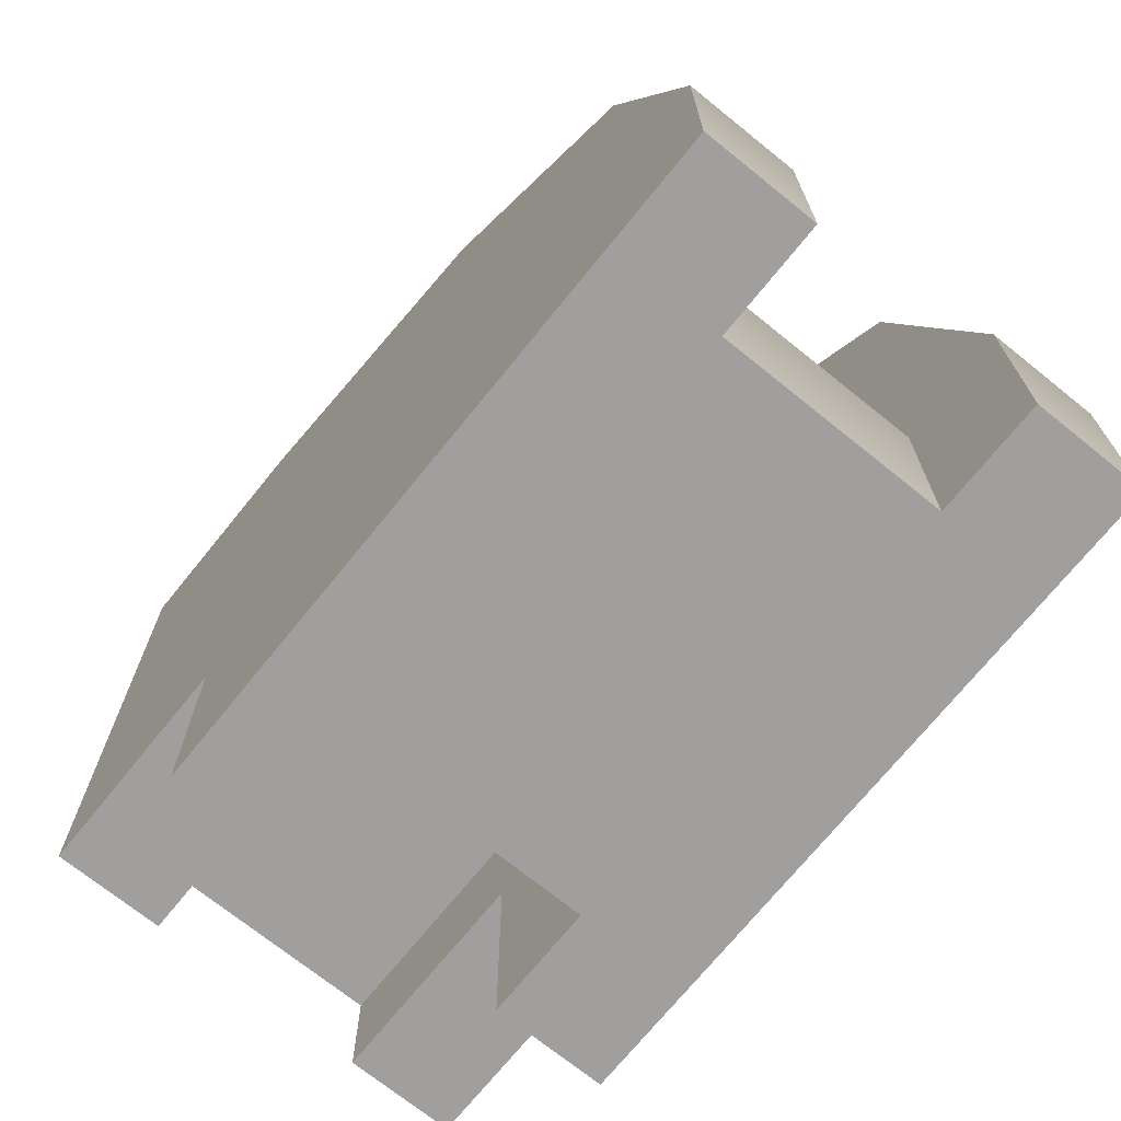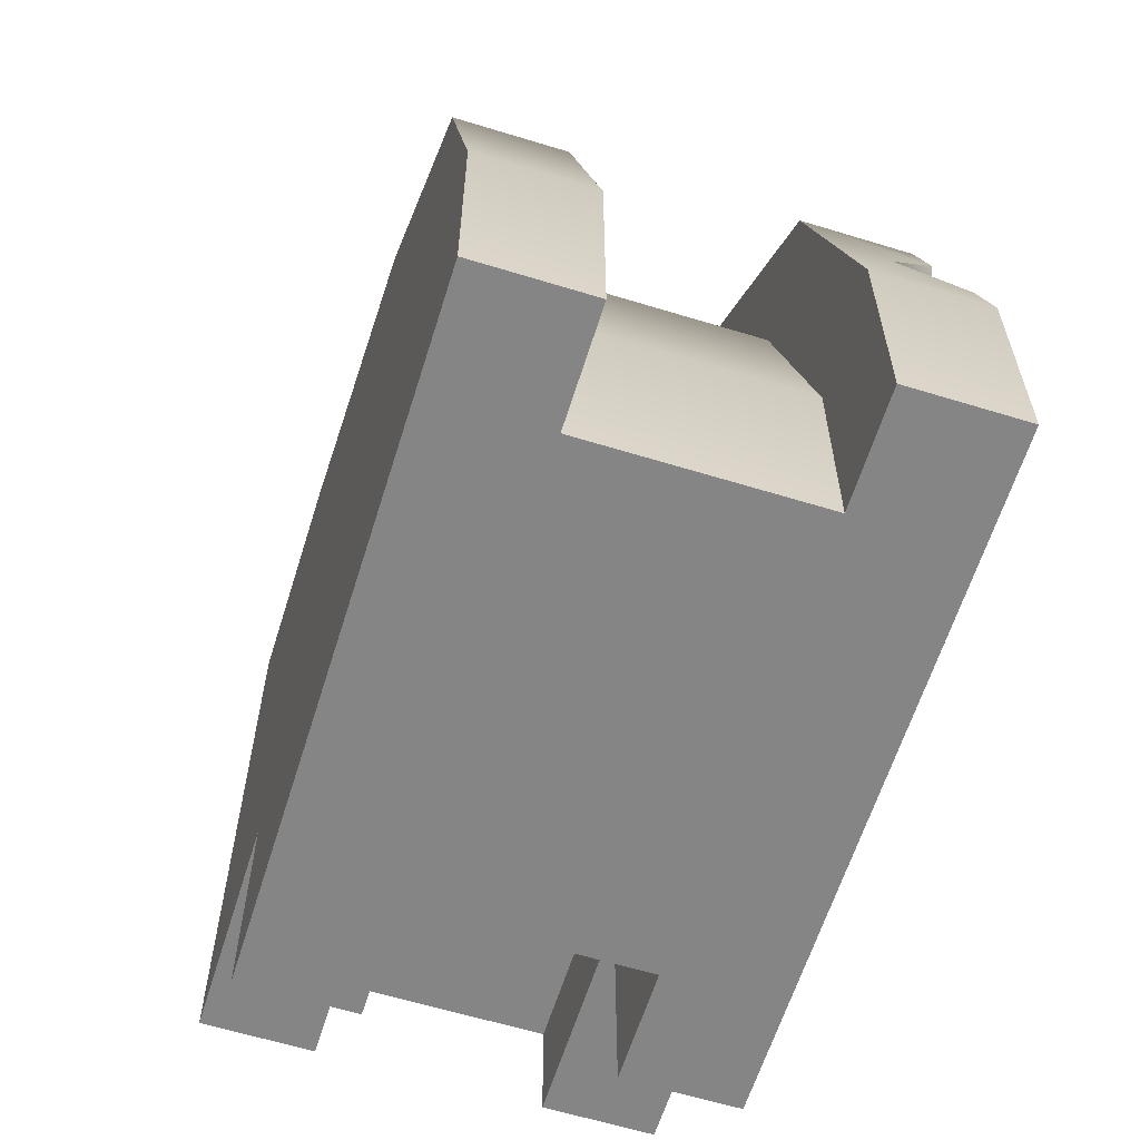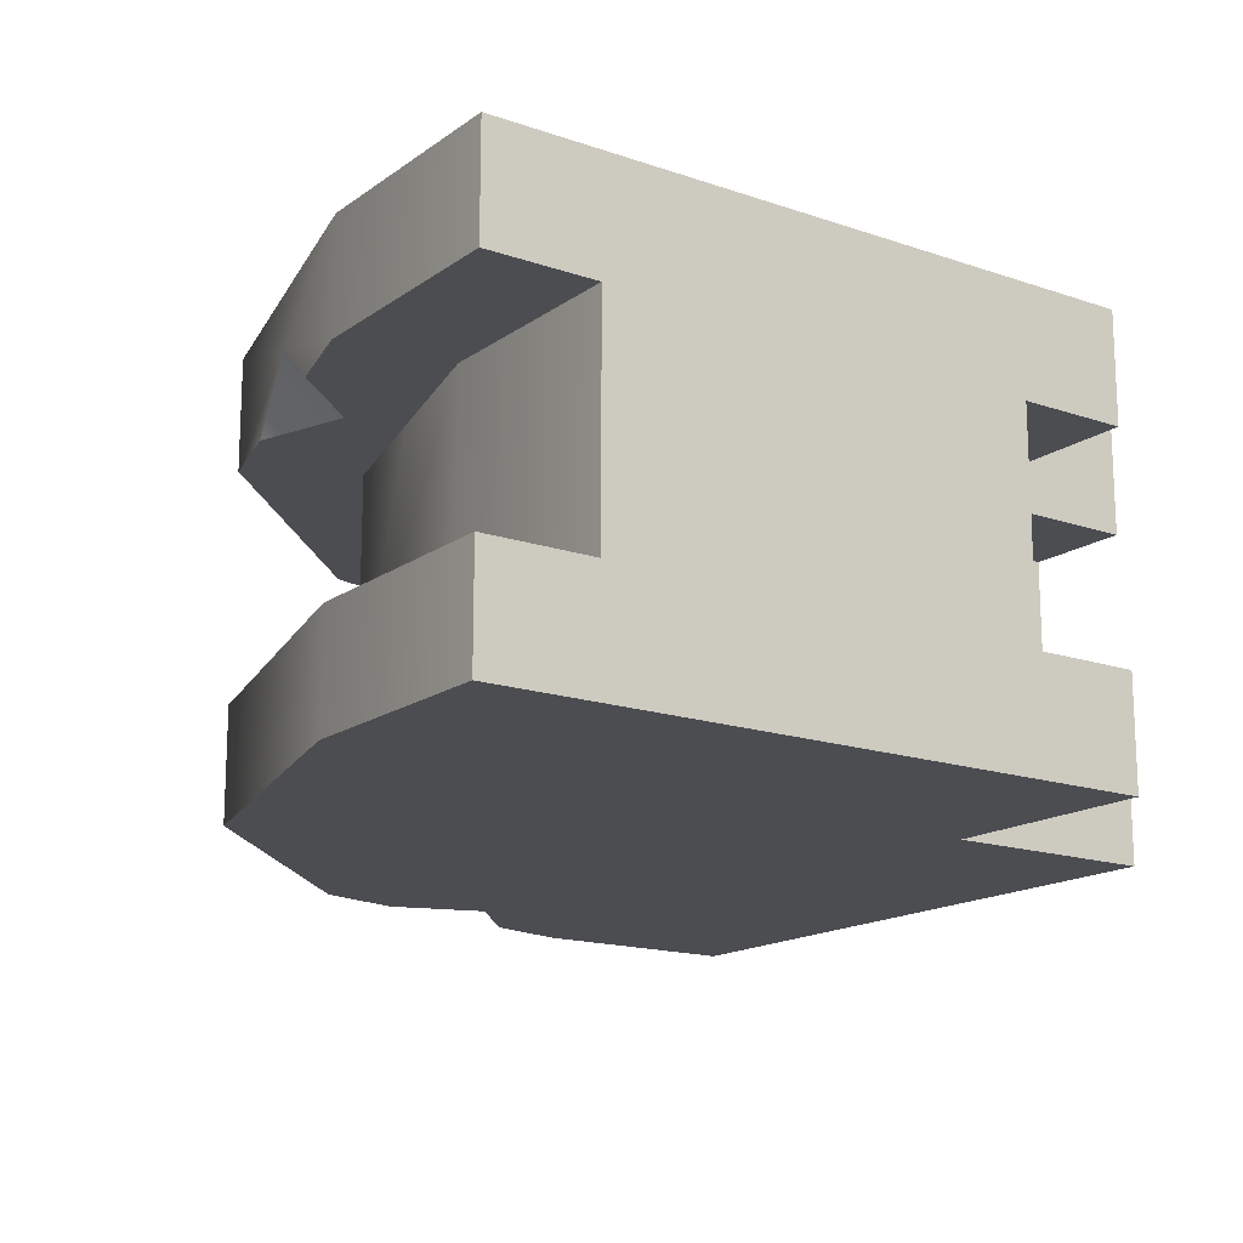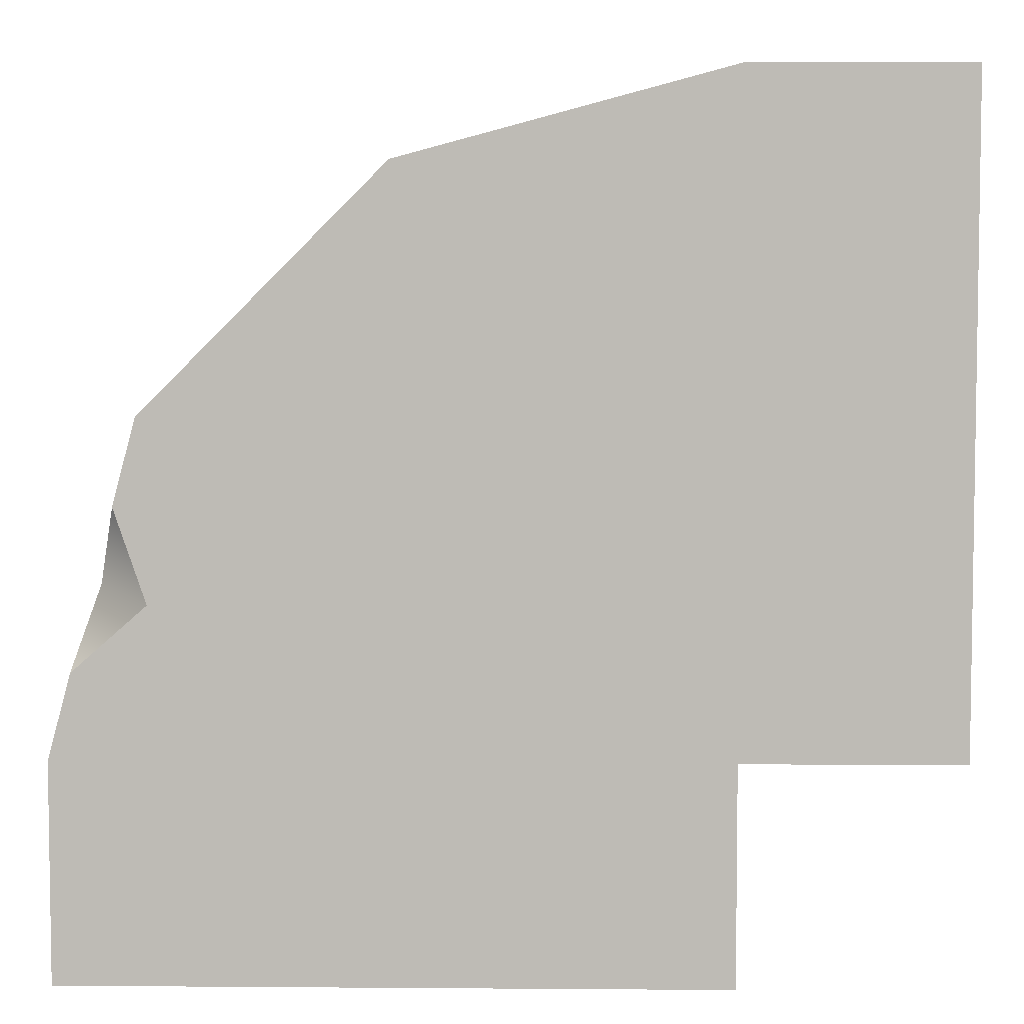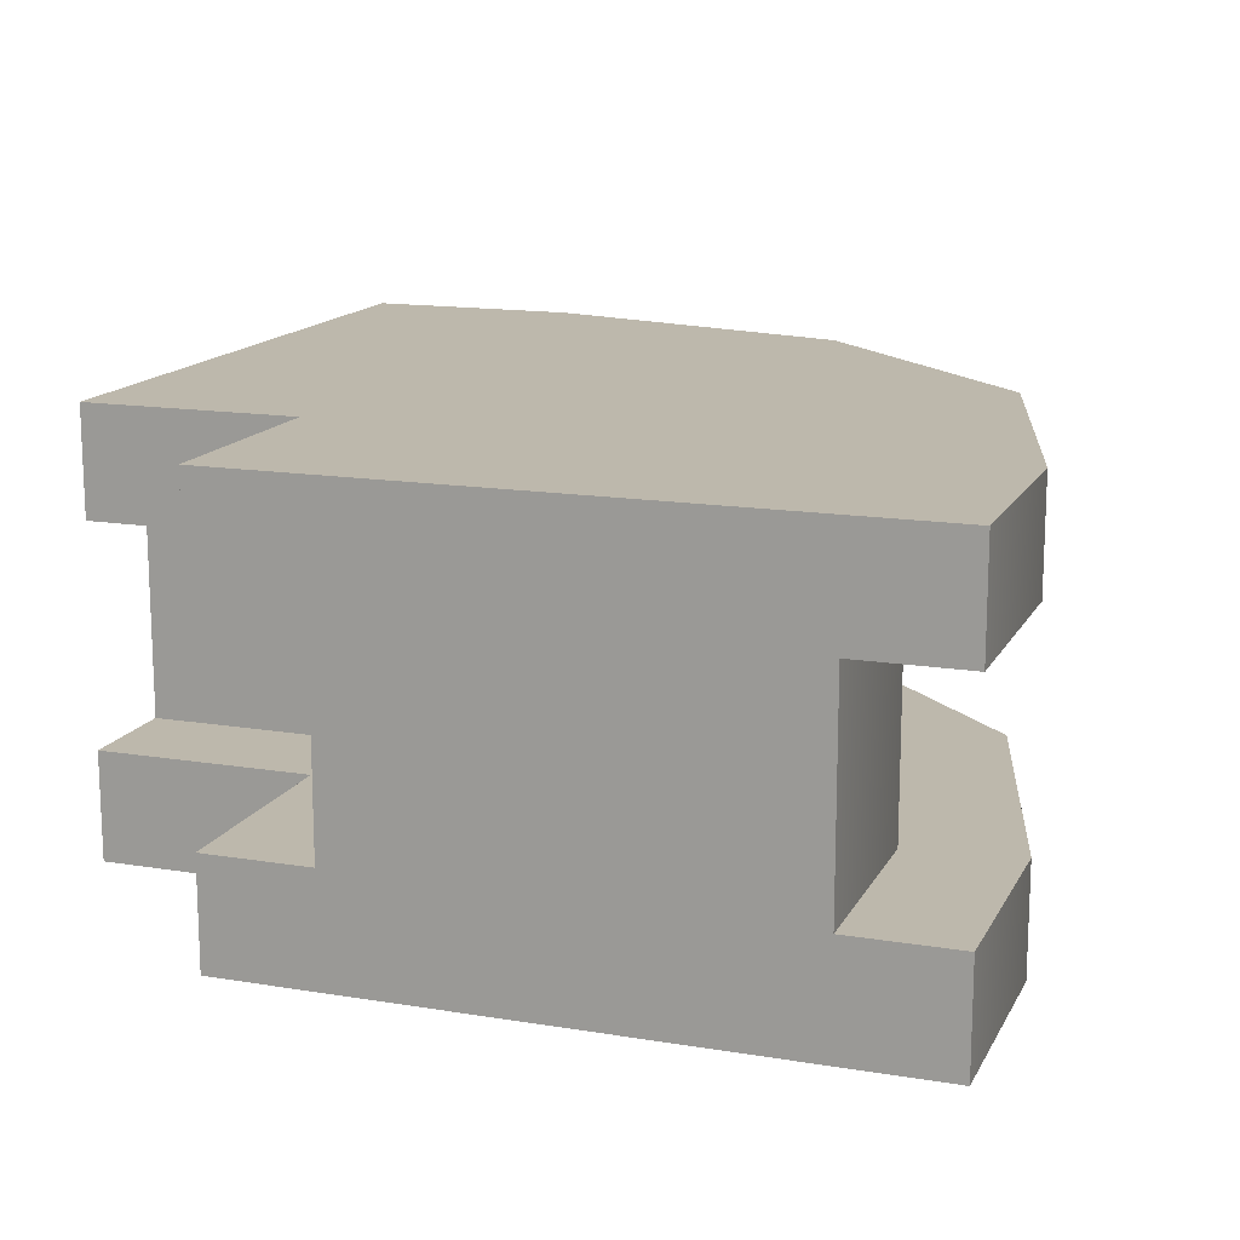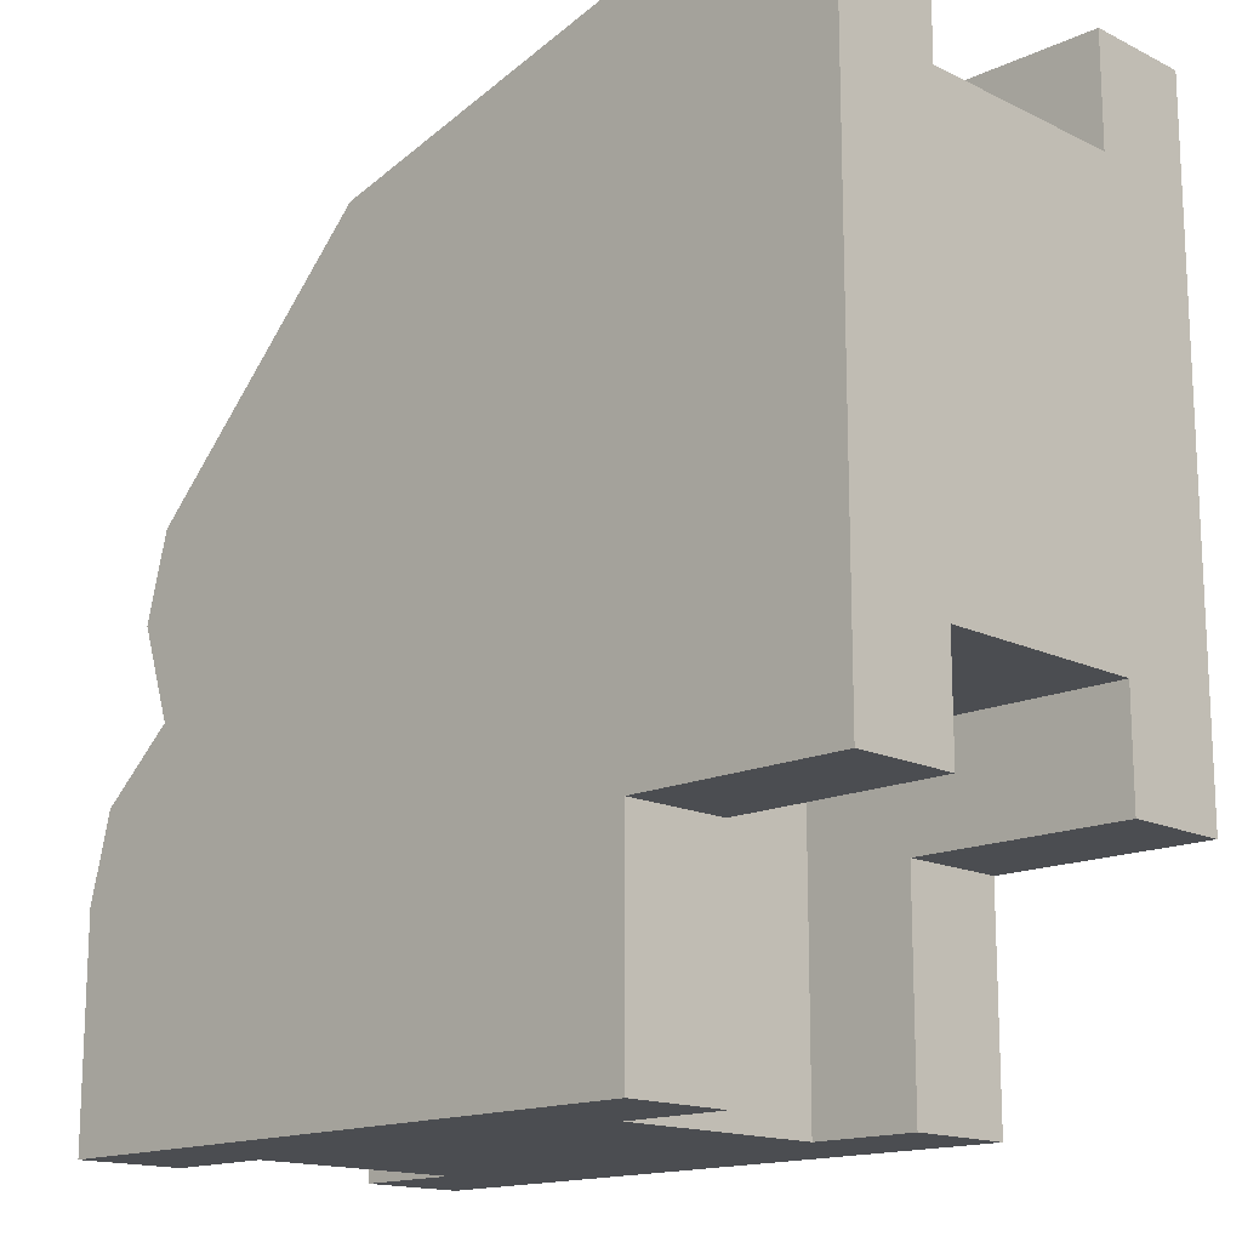
<metadata>
{"format":"obj","ext":"obj","renderer":"f3d","projection":"perspective","resolution":1024,"background":"white","views":[{"elev":-71.4,"azim":51.1,"up":"+Y"},{"elev":-61.9,"azim":72.7,"up":"+Y"},{"elev":-16.1,"azim":-125.3,"up":"+Z"},{"elev":5.4,"azim":-178.7,"up":"+Y"},{"elev":14.9,"azim":19.5,"up":"+Z"},{"elev":-15.6,"azim":-135.5,"up":"+Y"}]}
</metadata>
<code>
o border-corner.002
v -0.1629 0.2115 -0.1
v -0.15 0.2598 -0.05
v -0.2224 0.2792 -0.1
v -0.07756 0.2404 -0.1
v 0.2792 -0.2224 -0.4
v 0.2598 -0.15 -0.35
v 0.2115 -0.1629 -0.4
v 0.2404 -0.07756 -0.4
v -0.5 -0.3 -0.3
v -0.3 -0.3 -0.3
v -0.5 -0.3 -0.4
v -0.3 -0.3 -0.4
v 0.3 -0.5 -0.4
v 0.3 -0.3 -0.4
v -0.3 -0.5 -0.4
v 0 0.2196 -0.4
v 0.2196 -0 -0.4
v -0.3 0.3 -0.4
v -0.5 0.3 -0.4
v 0.2196 -0 -0.3
v 0 0.2196 -0.3
v -0.5 -0.3 0
v -0.5 0.3 0
v -0.3 -0.3 0
v -0.3 0.3 0
v -0.3 -0.5 0
v 0 0.2196 0
v 0.2196 -0 0
v 0.3 -0.5 0
v 0.3 -0.3 0
v 0.3 -0.5 -0.3
v 0.3 -0.3 -0.3
v -0.3 0.3 -0.3
v -0.5 0.3 -0.3
v -0.3 -0.5 -0.3
v -0.2 -0.5 -0.3
v 0.2 -0.5 -0.3
v 0.2 -0.5 -0.1
v -0.2 -0.5 -0.1
v 0.3 -0.5 -0.1
v -0.3 -0.5 -0.1
v -0.5 -0.3 -0.1
v -0.5 -0.2 -0.1
v -0.5 -0.2 -0.3
v -0.5 0.2 -0.1
v -0.5 0.3 -0.1
v -0.5 0.2 -0.3
v 0.3 -0.3 -0.1
v 0.2196 -0 -0.1
v -0.3 -0.3 -0.1
v 0 0.2196 -0.1
v -0.3 0.3 -0.1
v -0.05176 0.13 -0.1
v -0.1825 0.165 -0.1
v -0.05176 0.13 -0.3
v -0.3132 0.2 -0.1
v -0.3132 0.2 -0.3
v 0.13 -0.05176 -0.3
v 0.2 -0.3132 -0.3
v 0.2 -0.3132 -0.1
v 0.13 -0.05176 -0.1
v -0.2 -0.2 -0.1
v -0.2 -0.2 -0.3
f 3 2 1
f 4 1 2
f 7 6 5
f 8 6 7
f 11 10 9
f 10 11 12
f 15 14 13
f 14 15 5
f 5 15 7
f 7 15 16
f 17 7 16
f 7 17 8
f 16 15 18
f 18 15 12
f 18 12 11
f 18 11 19
f 16 20 17
f 20 16 21
f 24 23 22
f 23 24 25
f 26 25 24
f 26 27 25
f 26 28 27
f 29 28 26
f 28 29 30
f 14 31 13
f 31 14 32
f 18 34 33
f 34 18 19
f 15 36 35
f 36 15 37
f 37 15 31
f 31 15 13
f 38 36 37
f 36 38 39
f 40 39 38
f 40 41 39
f 29 41 40
f 41 29 26
f 10 15 35
f 15 10 12
f 23 42 22
f 42 23 43
f 43 23 44
f 44 23 45
f 45 23 46
f 47 44 45
f 19 44 47
f 19 47 34
f 11 44 19
f 44 11 9
f 16 33 21
f 33 16 18
f 49 30 48
f 30 49 28
f 24 41 26
f 41 24 50
f 48 29 40
f 29 48 30
f 51 28 49
f 28 51 27
f 42 24 22
f 24 42 50
f 52 23 25
f 23 52 46
f 2 51 4
f 2 27 51
f 27 2 25
f 2 52 25
f 52 2 3
f 5 32 14
f 32 5 6
f 32 6 20
f 20 6 8
f 20 8 17
f 55 54 53
f 54 55 56
f 56 55 57
f 57 34 47
f 57 33 34
f 55 33 57
f 55 21 33
f 58 21 55
f 58 20 21
f 20 58 59
f 37 20 59
f 31 20 37
f 20 31 32
f 59 38 37
f 38 59 60
f 58 60 59
f 60 58 61
f 57 45 56
f 45 57 47
f 55 61 58
f 61 55 53
f 41 62 39
f 62 41 50
f 62 50 43
f 43 50 42
f 10 44 9
f 10 63 44
f 63 10 36
f 35 36 10
f 62 36 39
f 36 62 63
f 44 62 43
f 62 44 63
f 38 48 40
f 48 38 49
f 49 38 60
f 49 60 61
f 49 61 51
f 51 61 53
f 51 53 4
f 4 53 54
f 4 54 1
f 1 54 3
f 3 54 56
f 3 56 52
f 52 56 46
f 46 56 45
f 3 2 1
f 4 1 2
f 7 6 5
f 8 6 7
f 11 10 9
f 10 11 12
f 15 14 13
f 14 15 5
f 5 15 7
f 7 15 16
f 17 7 16
f 7 17 8
f 16 15 18
f 18 15 12
f 18 12 11
f 18 11 19
f 16 20 17
f 20 16 21
f 24 23 22
f 23 24 25
f 26 25 24
f 26 27 25
f 26 28 27
f 29 28 26
f 28 29 30
f 14 31 13
f 31 14 32
f 18 34 33
f 34 18 19
f 15 36 35
f 36 15 37
f 37 15 31
f 31 15 13
f 38 36 37
f 36 38 39
f 40 39 38
f 40 41 39
f 29 41 40
f 41 29 26
f 10 15 35
f 15 10 12
f 23 42 22
f 42 23 43
f 43 23 44
f 44 23 45
f 45 23 46
f 47 44 45
f 19 44 47
f 19 47 34
f 11 44 19
f 44 11 9
f 16 33 21
f 33 16 18
f 49 30 48
f 30 49 28
f 24 41 26
f 41 24 50
f 48 29 40
f 29 48 30
f 51 28 49
f 28 51 27
f 42 24 22
f 24 42 50
f 52 23 25
f 23 52 46
f 2 51 4
f 2 27 51
f 27 2 25
f 2 52 25
f 52 2 3
f 5 32 14
f 32 5 6
f 32 6 20
f 20 6 8
f 20 8 17
f 55 54 53
f 54 55 56
f 56 55 57
f 57 34 47
f 57 33 34
f 55 33 57
f 55 21 33
f 58 21 55
f 58 20 21
f 20 58 59
f 37 20 59
f 31 20 37
f 20 31 32
f 59 38 37
f 38 59 60
f 58 60 59
f 60 58 61
f 57 45 56
f 45 57 47
f 55 61 58
f 61 55 53
f 41 62 39
f 62 41 50
f 62 50 43
f 43 50 42
f 10 44 9
f 10 63 44
f 63 10 36
f 35 36 10
f 62 36 39
f 36 62 63
f 44 62 43
f 62 44 63
f 38 48 40
f 48 38 49
f 49 38 60
f 49 60 61
f 49 61 51
f 51 61 53
f 51 53 4
f 4 53 54
f 4 54 1
f 1 54 3
f 3 54 56
f 3 56 52
f 52 56 46
f 46 56 45

</code>
